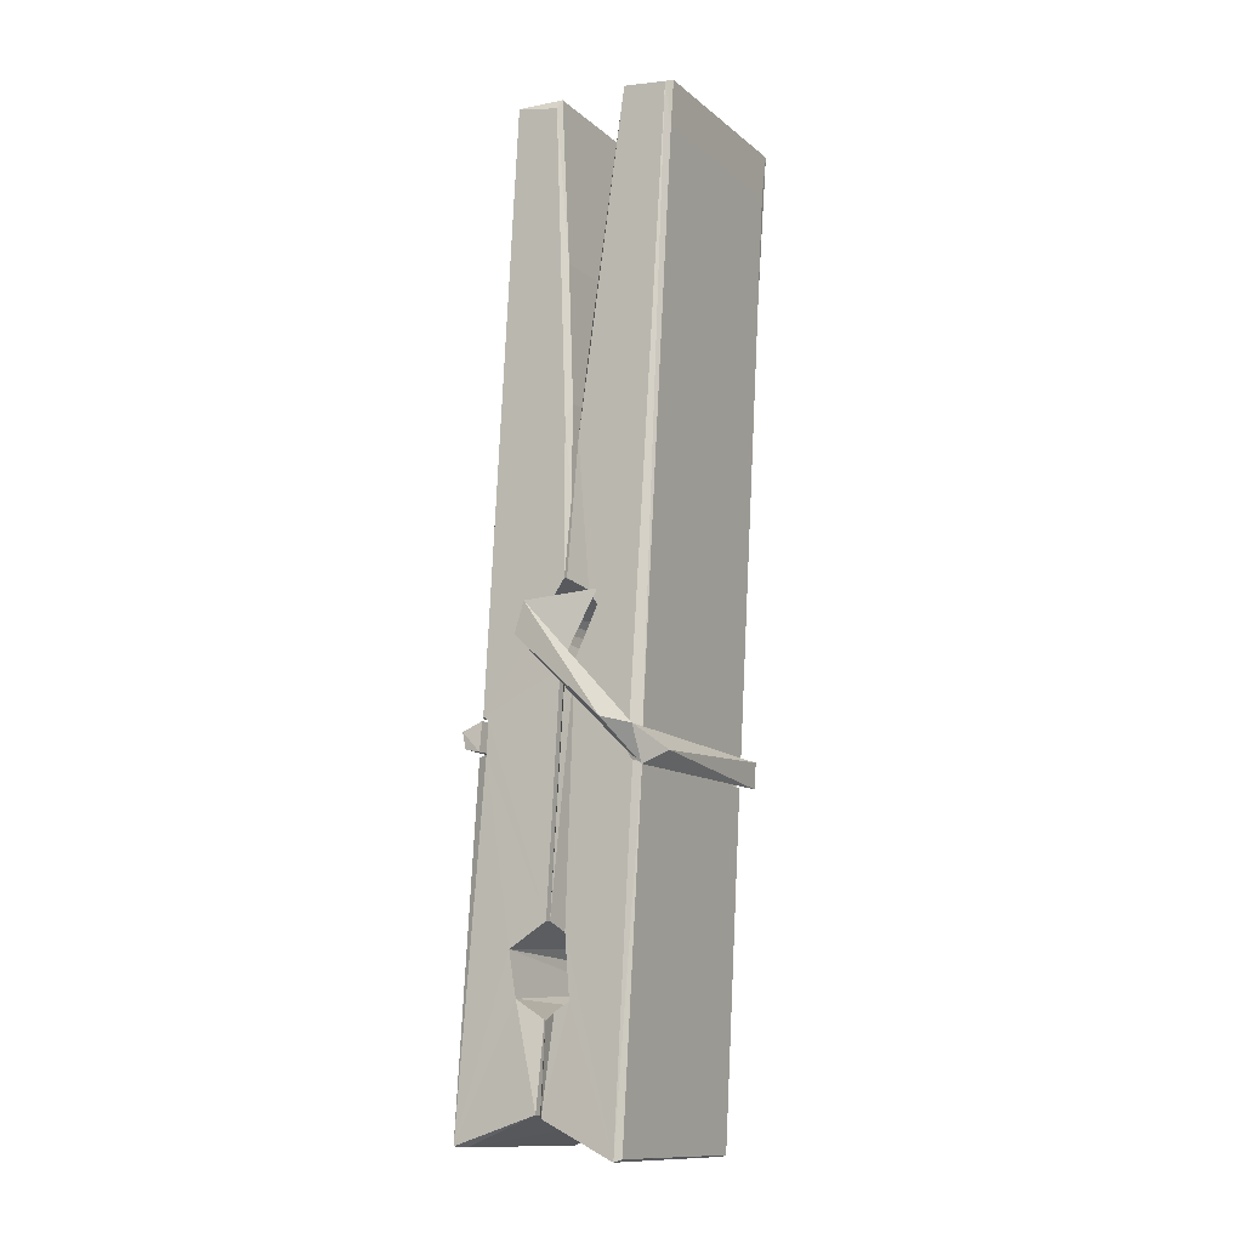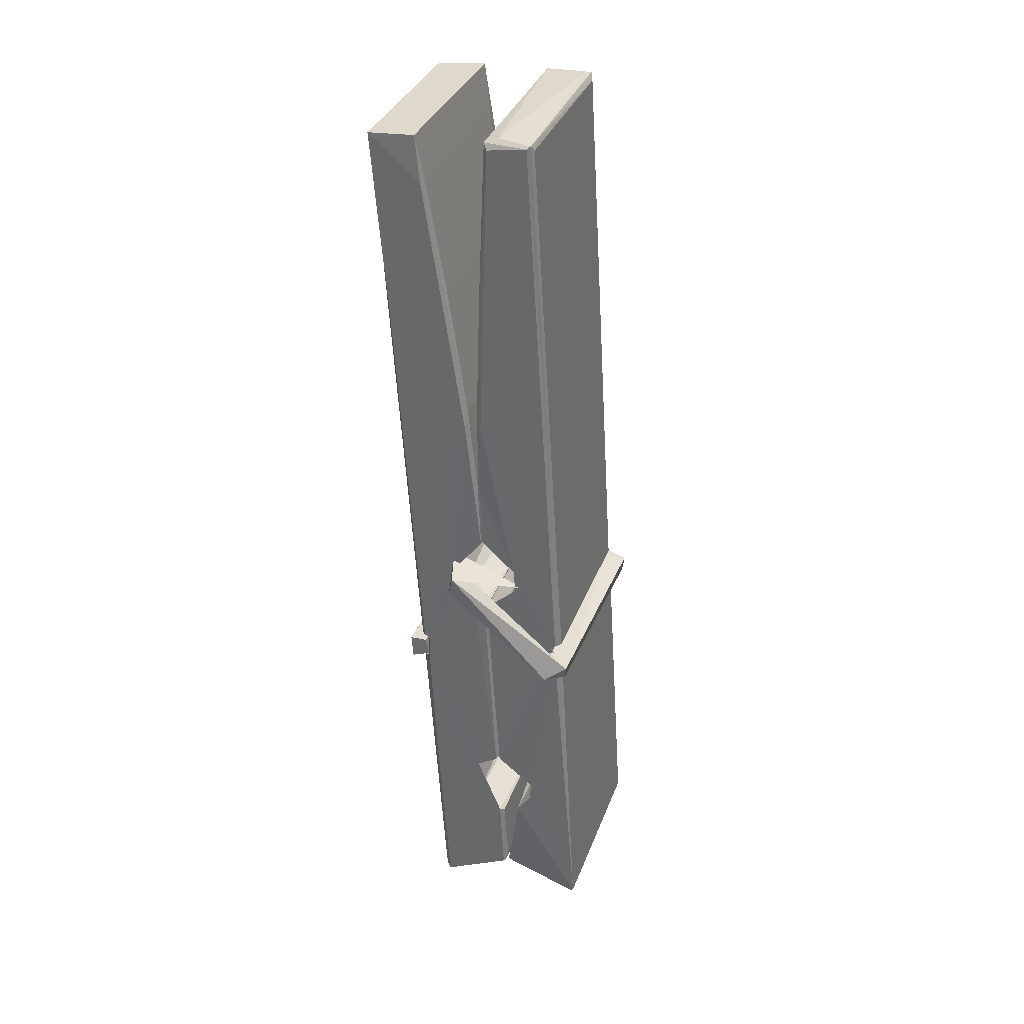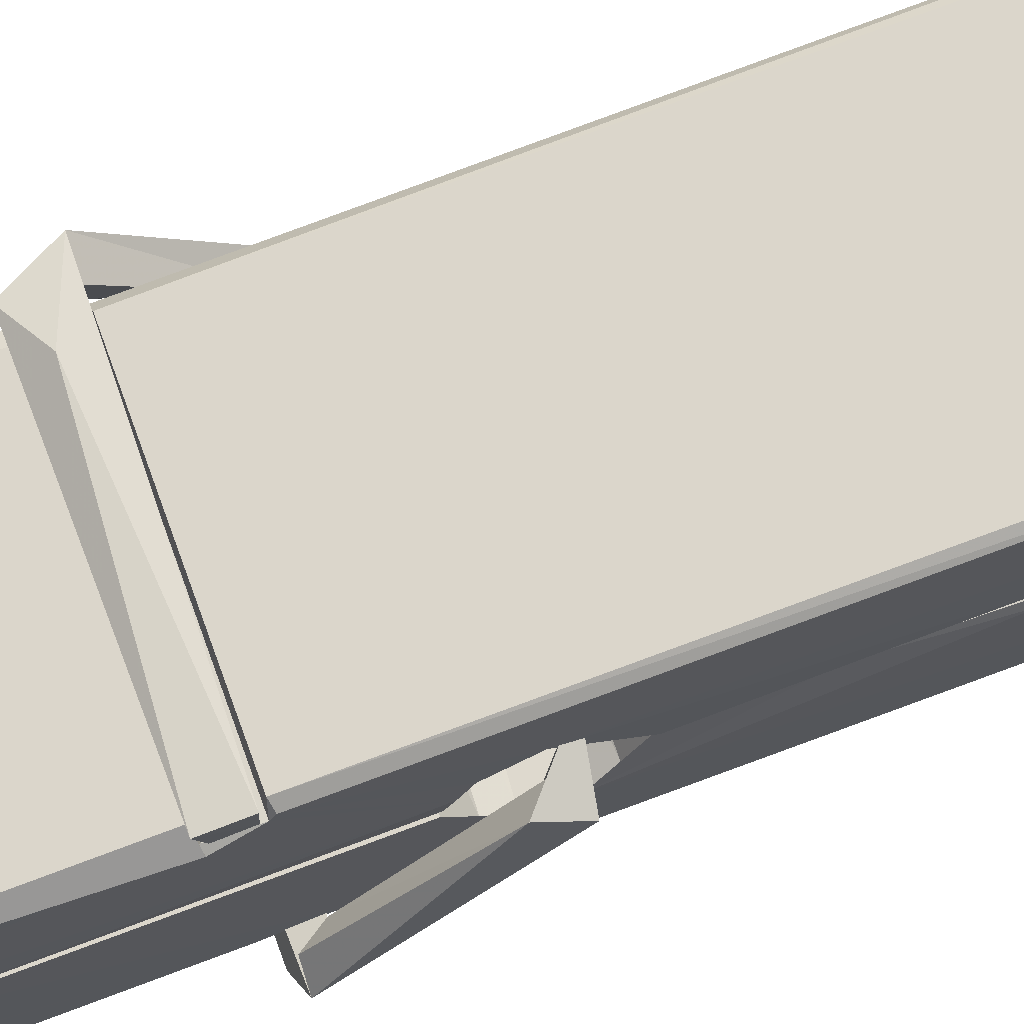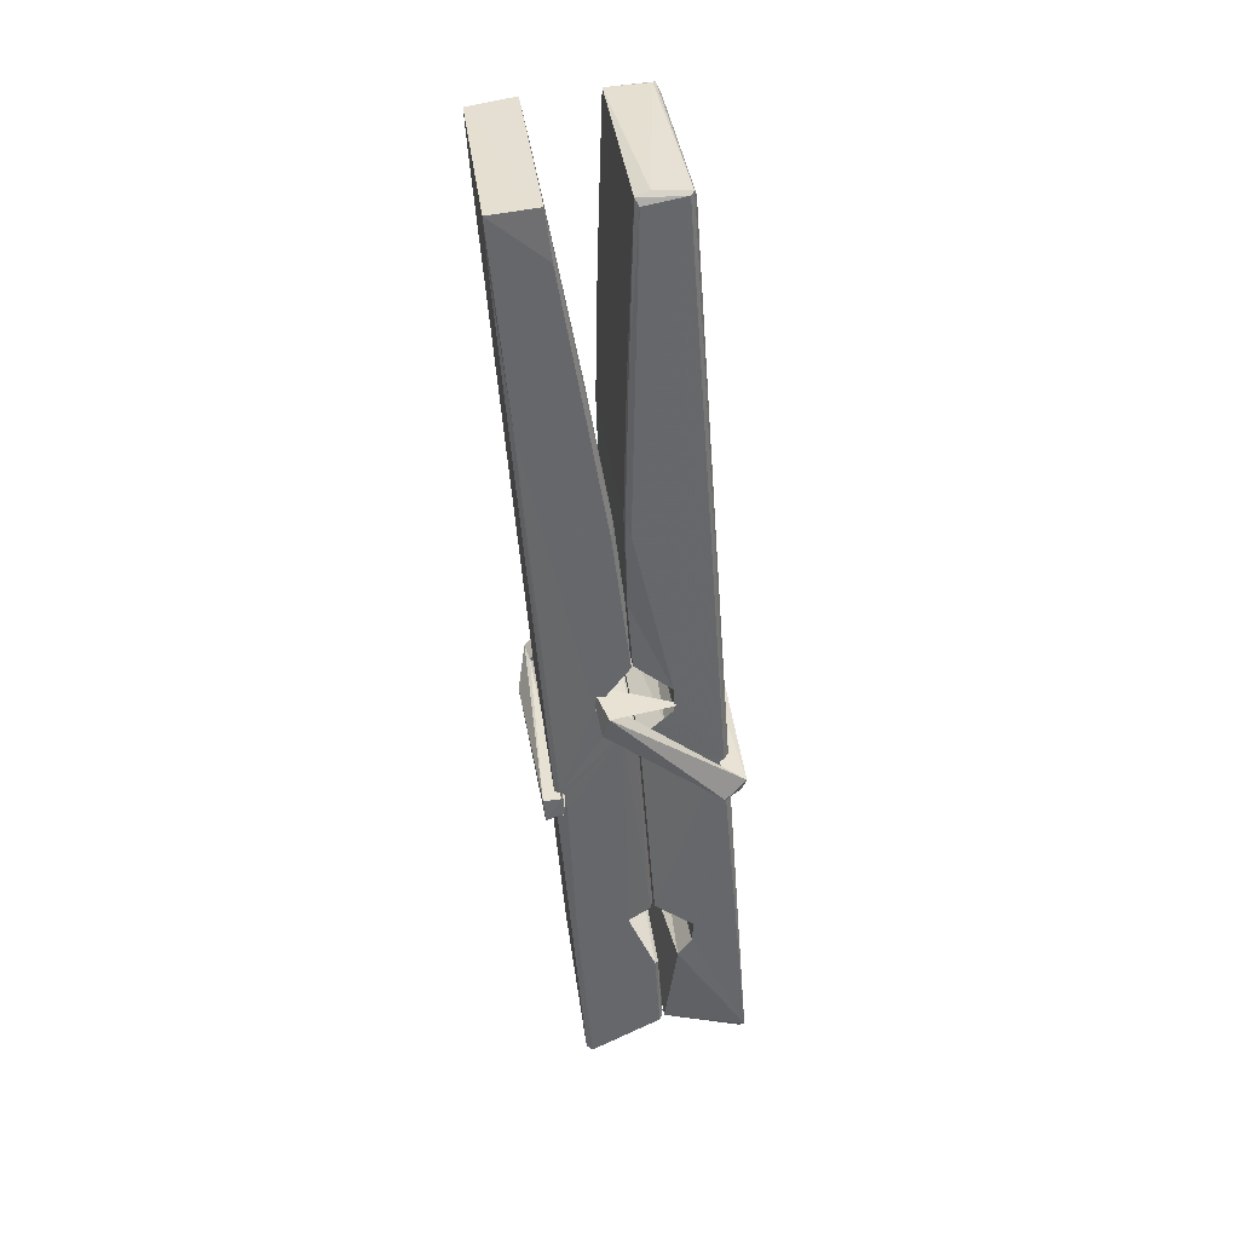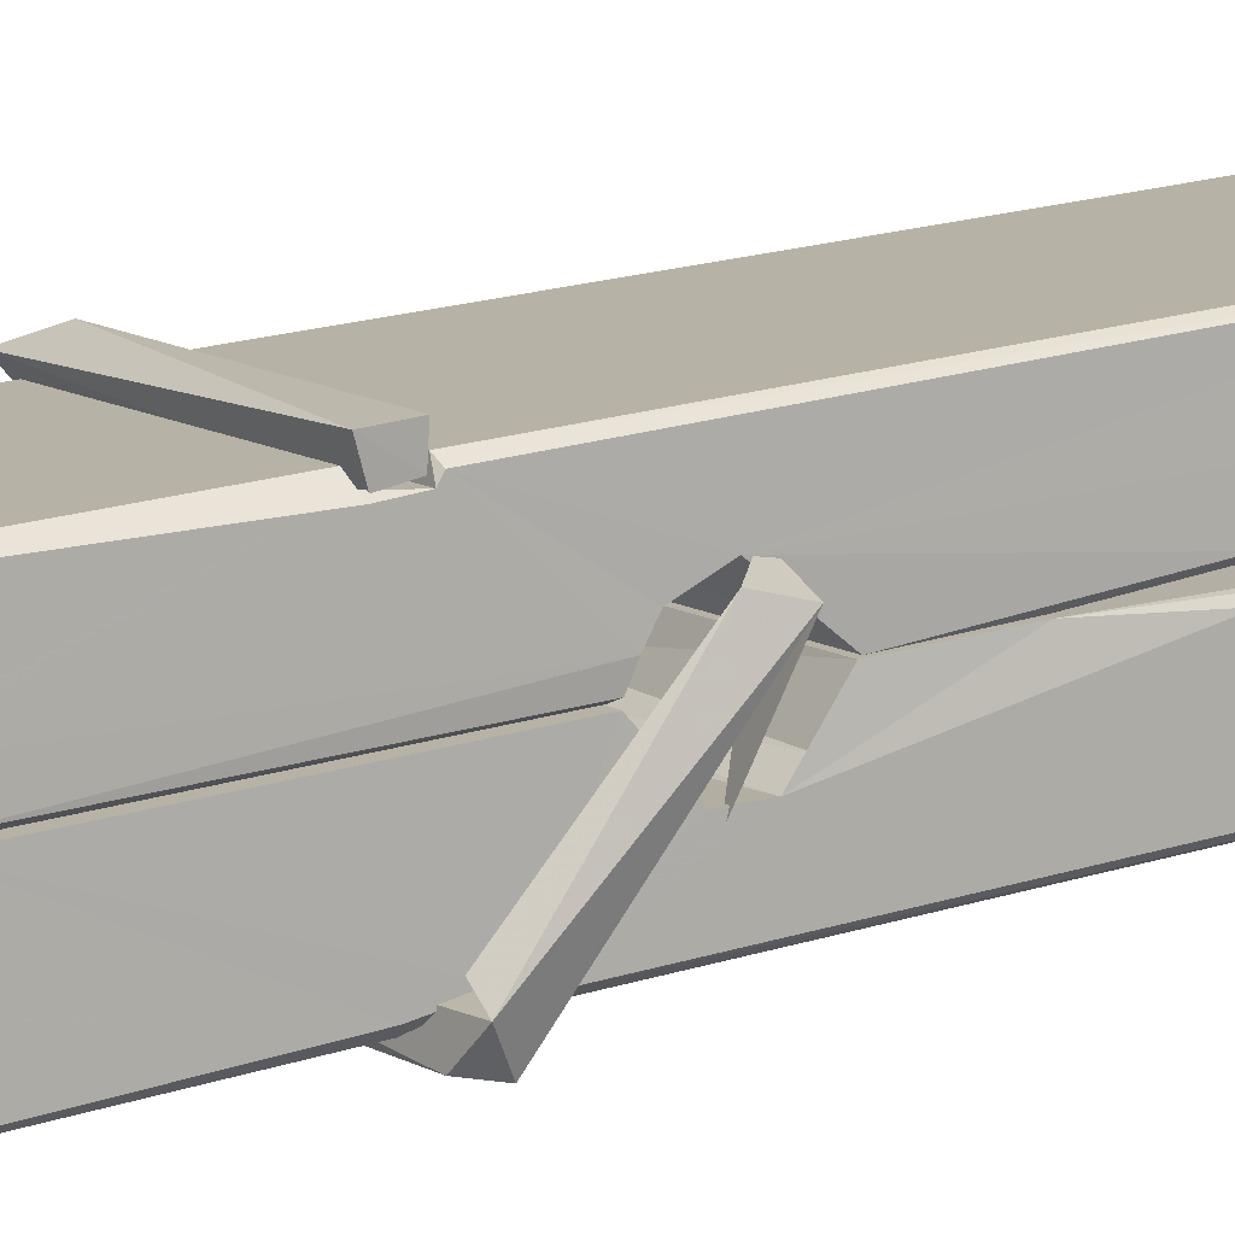
<metadata>
{"format":"obj","ext":"obj","renderer":"f3d","projection":"perspective","resolution":1024,"background":"white","views":[{"elev":-14.2,"azim":-59.8,"up":"+Y"},{"elev":36.2,"azim":109.2,"up":"+Y"},{"elev":70.6,"azim":71.8,"up":"+Z"},{"elev":39.7,"azim":82.8,"up":"+Y"},{"elev":10.3,"azim":58.5,"up":"+Z"}]}
</metadata>
<code>
v 1.818 9.837 -9.172
v 1.982 9.871 -9.231
v 1.82 9.869 -9.232
v 1.824 9.873 -9.233
v 1.806 10.42 -9.188
v 1.808 10.5 -9.176
v 1.806 10.59 -9.158
v 1.811 10.38 -9.194
v 1.963 10.59 -9.157
v 1.805 10.59 -9.115
v 1.804 10.36 -9.195
v 1.798 10.63 -9.152
v 1.978 10.01 -9.223
v 1.811 10.11 -9.153
v 1.809 10.19 -9.199
v 1.815 9.94 -9.219
v 1.815 9.947 -9.206
v 1.814 9.995 -9.21
v 1.98 9.953 -9.204
v 1.974 9.974 -9.197
v 1.82 9.956 -9.199
v 1.973 10.22 -9.18
v 1.969 10.24 -9.184
v 1.807 10.24 -9.187
v 1.808 10.25 -9.206
v 1.971 10.26 -9.207
v 1.816 10.13 -9.147
v 1.958 10.6 -9.159
v 1.961 10.63 -9.153
v 1.965 10.39 -9.195
v 1.973 10.2 -9.19
v 1.973 10.19 -9.21
v 1.974 10.19 -9.201
v 1.973 10.01 -9.225
v 1.98 9.874 -9.234
v 1.976 9.877 -9.234
v 1.979 10.12 -9.158
v 1.818 10.11 -9.149
v 1.959 10.59 -9.116
v 1.961 10.5 -9.177
v 1.809 10.21 -9.179
v 1.817 10 -9.224
v 1.824 9.975 -9.196
v 1.98 9.941 -9.227
v 1.813 10.31 -9.202
v 1.967 10.31 -9.203
v 1.808 10.23 -9.18
v 1.798 10.62 -9.116
v 1.805 10.63 -9.113
v 1.962 10.63 -9.114
v 1.967 10.47 -9.128
v 1.975 10.14 -9.152
v 1.976 9.938 -9.23
v 1.983 9.842 -9.174
v 1.979 9.843 -9.169
v 1.823 9.839 -9.168
v 1.817 9.867 -9.23
v 1.969 10.37 -9.193
v 1.979 9.994 -9.205
v 1.814 10.18 -9.211
v 1.968 10.19 -9.212
v 1.975 10.14 -9.157
v 1.809 10.18 -9.208
v 1.976 10.11 -9.155
v 1.971 10.12 -9.15
v 1.82 9.934 -9.229
v 1.81 10.13 -9.155
v 1.811 10.11 -9.157
v 1.971 10.14 -9.148
v 1.801 10.63 -9.208
v 1.979 9.873 -9.236
v 1.807 10.39 -9.201
v 1.804 10.5 -9.204
v 1.962 10.63 -9.212
v 1.962 10.63 -9.245
v 1.969 10.38 -9.207
v 1.966 10.39 -9.203
v 1.963 10.5 -9.206
v 1.804 10.37 -9.206
v 1.813 10 -9.225
v 1.978 10.01 -9.226
v 1.98 9.949 -9.246
v 1.814 9.985 -9.256
v 1.813 10.13 -9.284
v 1.978 9.998 -9.247
v 1.811 10.22 -9.24
v 1.969 10.25 -9.231
v 1.814 10.24 -9.226
v 1.972 10.23 -9.239
v 1.807 10.25 -9.208
v 1.808 10.2 -9.237
v 1.973 10.2 -9.233
v 1.973 10.21 -9.239
v 1.969 10.26 -9.209
v 1.809 10.18 -9.212
v 1.803 10.63 -9.248
v 1.963 10.39 -9.202
v 1.979 9.965 -9.257
v 1.969 10.13 -9.285
v 1.966 10.34 -9.269
v 1.956 10.63 -9.249
v 1.956 10.64 -9.22
v 1.959 10.63 -9.209
v 1.96 10.5 -9.205
v 1.808 10.23 -9.237
v 1.978 9.982 -9.258
v 1.815 9.95 -9.251
v 1.817 9.869 -9.234
v 1.809 10.31 -9.203
v 1.968 10.31 -9.204
v 1.968 10.16 -9.283
v 1.797 10.63 -9.245
v 1.803 10.63 -9.243
v 1.959 10.64 -9.247
v 1.974 10.16 -9.279
v 1.975 10.13 -9.28
v 1.981 9.855 -9.304
v 1.823 9.848 -9.295
v 1.81 10.13 -9.275
v 1.797 10.62 -9.211
v 1.979 9.85 -9.301
v 1.815 10.16 -9.282
v 1.809 10.16 -9.278
v 1.973 10.19 -9.213
v 1.809 10.15 -9.274
v 1.82 9.935 -9.23
v 1.817 9.848 -9.303
v 1.974 10.16 -9.275
v 1.969 10.13 -9.277
v 1.811 10.15 -9.28
v 1.975 10.15 -9.274
v 1.983 10.14 -9.291
v 1.811 10.13 -9.282
v 1.997 10.14 -9.276
v 1.811 10.13 -9.295
v 1.809 10.15 -9.297
v 1.978 10.11 -9.141
v 1.976 10.12 -9.156
v 1.976 10.22 -9.197
v 1.792 10.13 -9.142
v 1.971 10.22 -9.247
v 1.961 10.23 -9.178
v 1.815 10.19 -9.224
v 1.807 10.24 -9.18
v 1.794 10.23 -9.235
v 1.795 10.21 -9.243
v 1.786 10.14 -9.166
v 1.806 10.2 -9.205
v 1.83 10.12 -9.133
v 1.806 10.11 -9.143
v 1.804 10.12 -9.156
v 1.976 10.13 -9.153
v 1.807 10.13 -9.145
v 1.977 10.13 -9.139
v 1.996 10.23 -9.188
v 1.991 10.21 -9.184
v 1.985 10.14 -9.268
v 1.989 10.15 -9.294
f 49 29 12
f 8 5 6
f 5 7 6
f 7 40 6
f 40 8 6
f 58 30 29
f 58 29 9
f 12 5 11
f 18 15 42
f 15 63 42
f 20 59 19
f 38 14 1
f 18 43 17
f 18 59 43
f 17 43 21
f 22 23 26
f 41 31 15
f 15 32 60
f 7 5 12
f 50 9 29
f 48 10 49
f 28 12 29
f 28 29 40
f 29 30 40
f 23 24 26
f 22 47 23
f 47 24 23
f 41 22 31
f 18 13 59
f 43 59 20
f 19 17 21
f 21 20 19
f 44 16 19
f 16 17 19
f 54 57 2
f 69 52 51
f 39 51 50
f 28 7 12
f 30 8 40
f 40 7 28
f 25 45 26
f 25 26 24
f 47 22 41
f 31 33 15
f 33 32 15
f 34 13 42
f 42 13 18
f 43 20 21
f 36 35 3
f 36 3 4
f 57 3 2
f 3 35 2
f 10 39 50
f 10 50 49
f 25 11 45
f 11 5 8
f 11 8 45
f 45 8 30
f 26 45 46
f 45 30 46
f 58 22 26
f 26 46 58
f 46 30 58
f 51 39 69
f 39 10 69
f 25 24 11
f 47 67 48
f 67 27 48
f 48 27 10
f 51 9 50
f 22 9 51
f 52 22 51
f 64 37 55
f 55 56 54
f 54 56 1
f 4 3 66
f 36 4 66
f 36 66 53
f 35 36 53
f 35 53 2
f 56 55 38
f 66 3 57
f 1 18 17
f 14 18 1
f 15 18 14
f 47 11 24
f 11 47 48
f 12 11 48
f 49 12 48
f 29 49 50
f 9 22 58
f 31 22 52
f 31 52 33
f 64 19 59
f 19 64 44
f 2 44 64
f 2 64 54
f 57 54 1
f 32 61 60
f 33 13 32
f 62 33 52
f 47 41 15
f 15 60 63
f 60 61 42
f 34 42 61
f 32 13 34
f 32 34 61
f 33 59 13
f 64 59 33
f 38 55 65
f 55 37 65
f 14 68 15
f 60 42 63
f 66 16 44
f 66 44 53
f 2 53 44
f 55 54 64
f 38 1 56
f 17 57 1
f 57 17 16
f 66 57 16
f 15 68 67
f 62 37 64
f 68 37 62
f 68 62 67
f 64 33 62
f 52 69 62
f 67 62 69
f 67 69 27
f 47 15 67
f 69 10 27
f 37 38 65
f 38 37 68
f 68 14 38
f 82 117 71
f 75 76 74
f 76 77 78
f 76 78 74
f 78 103 74
f 73 72 79
f 73 79 120
f 83 85 106
f 83 80 85
f 83 106 98
f 83 98 107
f 106 116 98
f 105 86 91
f 87 94 89
f 112 123 122
f 123 90 105
f 90 88 105
f 70 73 120
f 103 78 104
f 78 77 97
f 78 97 104
f 88 94 87
f 89 86 105
f 105 87 89
f 93 86 89
f 117 116 99
f 115 100 111
f 96 111 101
f 111 100 101
f 100 114 101
f 72 73 104
f 73 70 103
f 73 103 104
f 104 97 72
f 90 109 94
f 94 88 90
f 105 88 87
f 92 91 93
f 91 86 93
f 95 91 92
f 92 124 95
f 95 81 80
f 80 81 85
f 98 82 107
f 107 82 126
f 108 71 118
f 127 121 117
f 114 112 96
f 114 96 101
f 102 103 70
f 72 97 110
f 72 110 109
f 110 94 109
f 97 77 110
f 89 94 110
f 89 110 76
f 110 77 76
f 122 111 96
f 96 112 122
f 79 72 109
f 109 90 79
f 127 84 119
f 113 112 114
f 114 102 113
f 75 102 114
f 75 114 100
f 75 100 115
f 121 127 118
f 126 71 108
f 84 127 117
f 99 84 117
f 127 83 107
f 127 119 83
f 95 123 91
f 91 123 105
f 90 123 112
f 90 112 79
f 112 120 79
f 112 70 120
f 70 112 113
f 70 113 102
f 102 75 103
f 103 75 74
f 76 75 89
f 75 115 89
f 115 93 89
f 81 128 116
f 106 85 81
f 106 81 116
f 98 116 117
f 98 117 82
f 121 71 117
f 71 121 118
f 127 108 118
f 92 93 124
f 93 115 124
f 123 95 125
f 81 95 124
f 128 81 124
f 124 115 128
f 128 115 111
f 111 122 125
f 111 125 128
f 122 123 125
f 80 83 119
f 71 126 82
f 127 107 108
f 107 126 108
f 119 129 128
f 128 125 119
f 80 125 95
f 125 80 119
f 99 116 128
f 99 128 129
f 99 129 119
f 119 84 99
f 131 158 130
f 132 136 158
f 132 134 133
f 130 136 133
f 132 133 135
f 136 132 135
f 130 158 136
f 149 137 154
f 154 152 153
f 155 134 158
f 158 131 139
f 151 148 153
f 147 146 151
f 155 142 156
f 156 142 139
f 155 139 142
f 142 155 141
f 141 155 142
f 145 144 143
f 145 143 144
f 148 145 144
f 144 145 148
f 146 145 148
f 147 145 146
f 146 148 151
f 147 140 145
f 156 139 131
f 134 155 156
f 155 158 139
f 145 140 148
f 147 150 140
f 150 147 151
f 150 149 140
f 140 153 148
f 153 140 154
f 154 140 149
f 151 138 150
f 153 152 151
f 138 152 137
f 137 152 154
f 150 137 149
f 137 150 138
f 138 151 152
f 157 134 156
f 157 156 131
f 157 131 134
f 132 158 134
f 134 131 133
f 131 130 133
f 133 136 135
f 49 29 12
f 8 5 6
f 5 7 6
f 7 40 6
f 40 8 6
f 58 30 29
f 58 29 9
f 12 5 11
f 18 15 42
f 15 63 42
f 20 59 19
f 38 14 1
f 18 43 17
f 18 59 43
f 17 43 21
f 22 23 26
f 41 31 15
f 15 32 60
f 7 5 12
f 50 9 29
f 48 10 49
f 28 12 29
f 28 29 40
f 29 30 40
f 23 24 26
f 22 47 23
f 47 24 23
f 41 22 31
f 18 13 59
f 43 59 20
f 19 17 21
f 21 20 19
f 44 16 19
f 16 17 19
f 54 57 2
f 69 52 51
f 39 51 50
f 28 7 12
f 30 8 40
f 40 7 28
f 25 45 26
f 25 26 24
f 47 22 41
f 31 33 15
f 33 32 15
f 34 13 42
f 42 13 18
f 43 20 21
f 36 35 3
f 36 3 4
f 57 3 2
f 3 35 2
f 10 39 50
f 10 50 49
f 25 11 45
f 11 5 8
f 11 8 45
f 45 8 30
f 26 45 46
f 45 30 46
f 58 22 26
f 26 46 58
f 46 30 58
f 51 39 69
f 39 10 69
f 25 24 11
f 47 67 48
f 67 27 48
f 48 27 10
f 51 9 50
f 22 9 51
f 52 22 51
f 64 37 55
f 55 56 54
f 54 56 1
f 4 3 66
f 36 4 66
f 36 66 53
f 35 36 53
f 35 53 2
f 56 55 38
f 66 3 57
f 1 18 17
f 14 18 1
f 15 18 14
f 47 11 24
f 11 47 48
f 12 11 48
f 49 12 48
f 29 49 50
f 9 22 58
f 31 22 52
f 31 52 33
f 64 19 59
f 19 64 44
f 2 44 64
f 2 64 54
f 57 54 1
f 32 61 60
f 33 13 32
f 62 33 52
f 47 41 15
f 15 60 63
f 60 61 42
f 34 42 61
f 32 13 34
f 32 34 61
f 33 59 13
f 64 59 33
f 38 55 65
f 55 37 65
f 14 68 15
f 60 42 63
f 66 16 44
f 66 44 53
f 2 53 44
f 55 54 64
f 38 1 56
f 17 57 1
f 57 17 16
f 66 57 16
f 15 68 67
f 62 37 64
f 68 37 62
f 68 62 67
f 64 33 62
f 52 69 62
f 67 62 69
f 67 69 27
f 47 15 67
f 69 10 27
f 37 38 65
f 38 37 68
f 68 14 38
f 82 117 71
f 75 76 74
f 76 77 78
f 76 78 74
f 78 103 74
f 73 72 79
f 73 79 120
f 83 85 106
f 83 80 85
f 83 106 98
f 83 98 107
f 106 116 98
f 105 86 91
f 87 94 89
f 112 123 122
f 123 90 105
f 90 88 105
f 70 73 120
f 103 78 104
f 78 77 97
f 78 97 104
f 88 94 87
f 89 86 105
f 105 87 89
f 93 86 89
f 117 116 99
f 115 100 111
f 96 111 101
f 111 100 101
f 100 114 101
f 72 73 104
f 73 70 103
f 73 103 104
f 104 97 72
f 90 109 94
f 94 88 90
f 105 88 87
f 92 91 93
f 91 86 93
f 95 91 92
f 92 124 95
f 95 81 80
f 80 81 85
f 98 82 107
f 107 82 126
f 108 71 118
f 127 121 117
f 114 112 96
f 114 96 101
f 102 103 70
f 72 97 110
f 72 110 109
f 110 94 109
f 97 77 110
f 89 94 110
f 89 110 76
f 110 77 76
f 122 111 96
f 96 112 122
f 79 72 109
f 109 90 79
f 127 84 119
f 113 112 114
f 114 102 113
f 75 102 114
f 75 114 100
f 75 100 115
f 121 127 118
f 126 71 108
f 84 127 117
f 99 84 117
f 127 83 107
f 127 119 83
f 95 123 91
f 91 123 105
f 90 123 112
f 90 112 79
f 112 120 79
f 112 70 120
f 70 112 113
f 70 113 102
f 102 75 103
f 103 75 74
f 76 75 89
f 75 115 89
f 115 93 89
f 81 128 116
f 106 85 81
f 106 81 116
f 98 116 117
f 98 117 82
f 121 71 117
f 71 121 118
f 127 108 118
f 92 93 124
f 93 115 124
f 123 95 125
f 81 95 124
f 128 81 124
f 124 115 128
f 128 115 111
f 111 122 125
f 111 125 128
f 122 123 125
f 80 83 119
f 71 126 82
f 127 107 108
f 107 126 108
f 119 129 128
f 128 125 119
f 80 125 95
f 125 80 119
f 99 116 128
f 99 128 129
f 99 129 119
f 119 84 99
f 131 158 130
f 132 136 158
f 132 134 133
f 130 136 133
f 132 133 135
f 136 132 135
f 130 158 136
f 149 137 154
f 154 152 153
f 155 134 158
f 158 131 139
f 151 148 153
f 147 146 151
f 155 142 156
f 156 142 139
f 155 139 142
f 142 155 141
f 141 155 142
f 145 144 143
f 145 143 144
f 148 145 144
f 144 145 148
f 146 145 148
f 147 145 146
f 146 148 151
f 147 140 145
f 156 139 131
f 134 155 156
f 155 158 139
f 145 140 148
f 147 150 140
f 150 147 151
f 150 149 140
f 140 153 148
f 153 140 154
f 154 140 149
f 151 138 150
f 153 152 151
f 138 152 137
f 137 152 154
f 150 137 149
f 137 150 138
f 138 151 152
f 157 134 156
f 157 156 131
f 157 131 134
f 132 158 134
f 134 131 133
f 131 130 133
f 133 136 135

</code>
